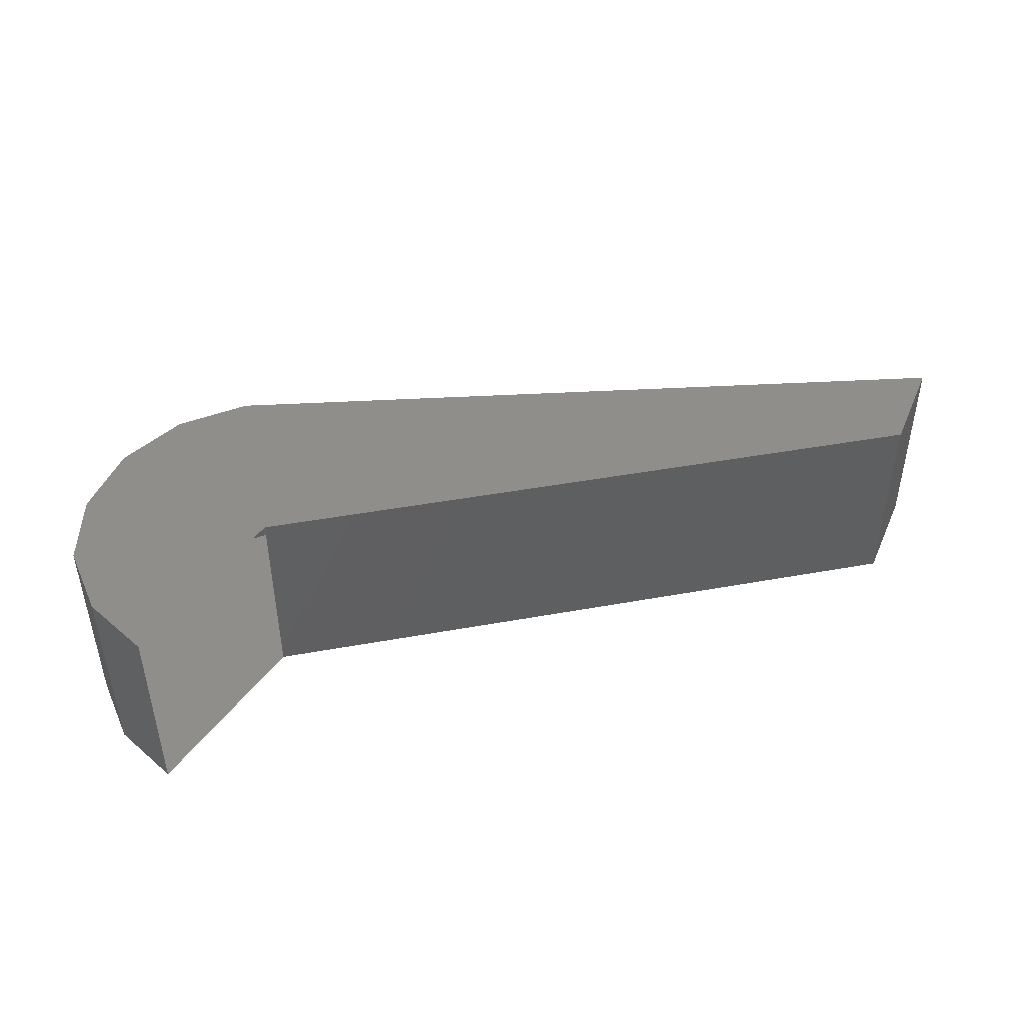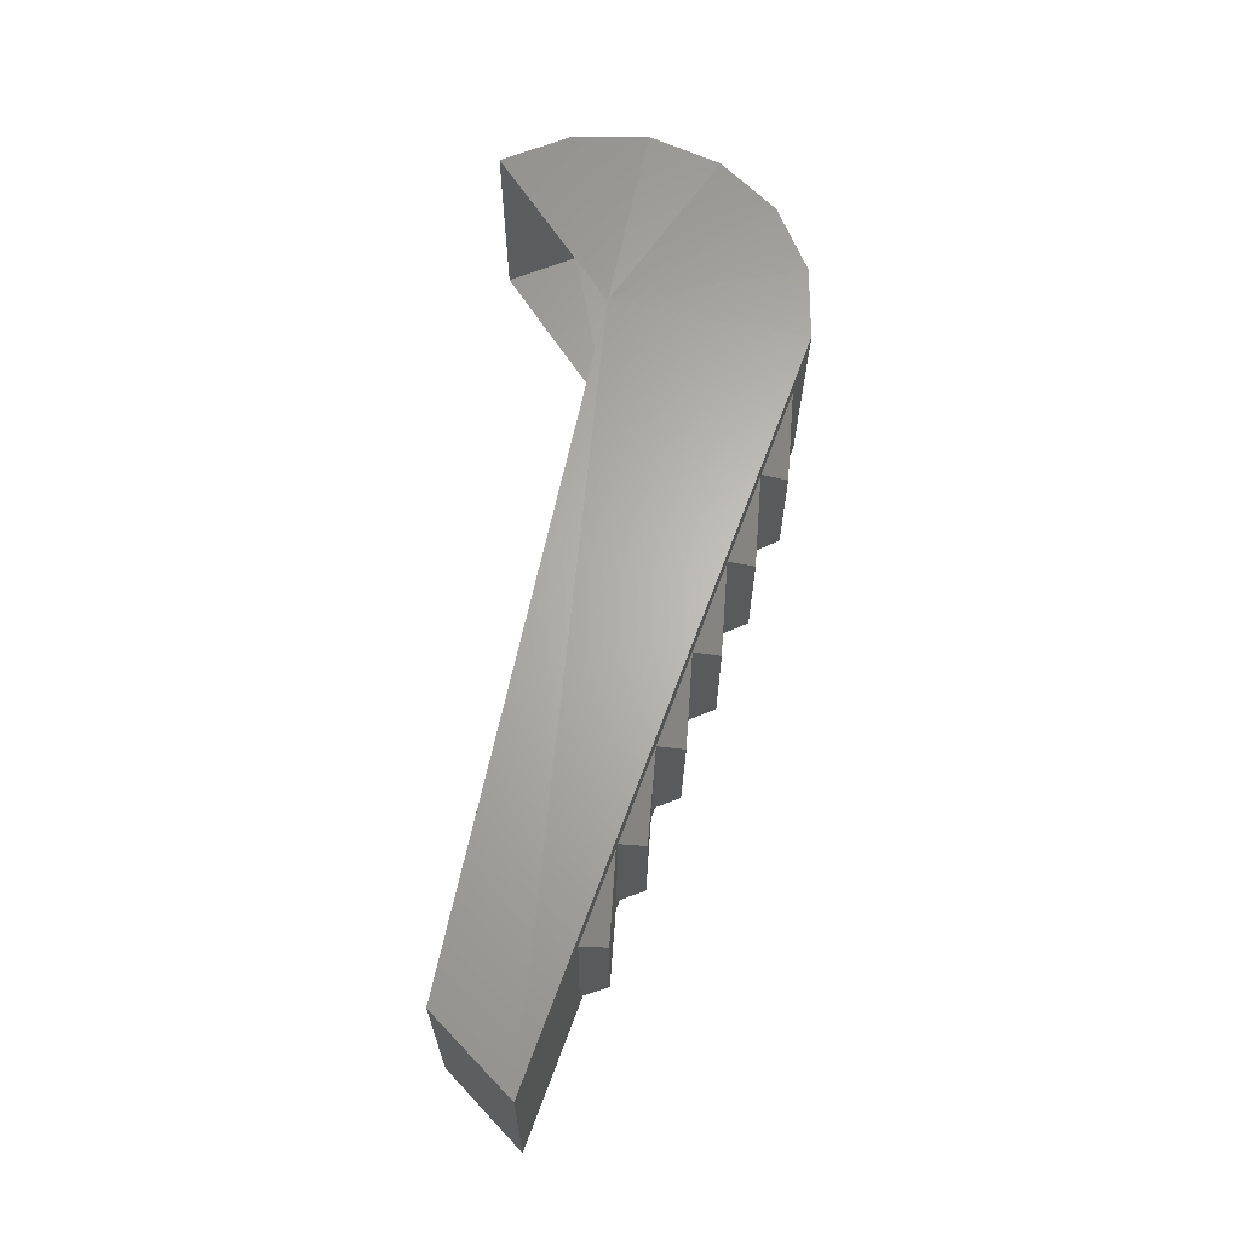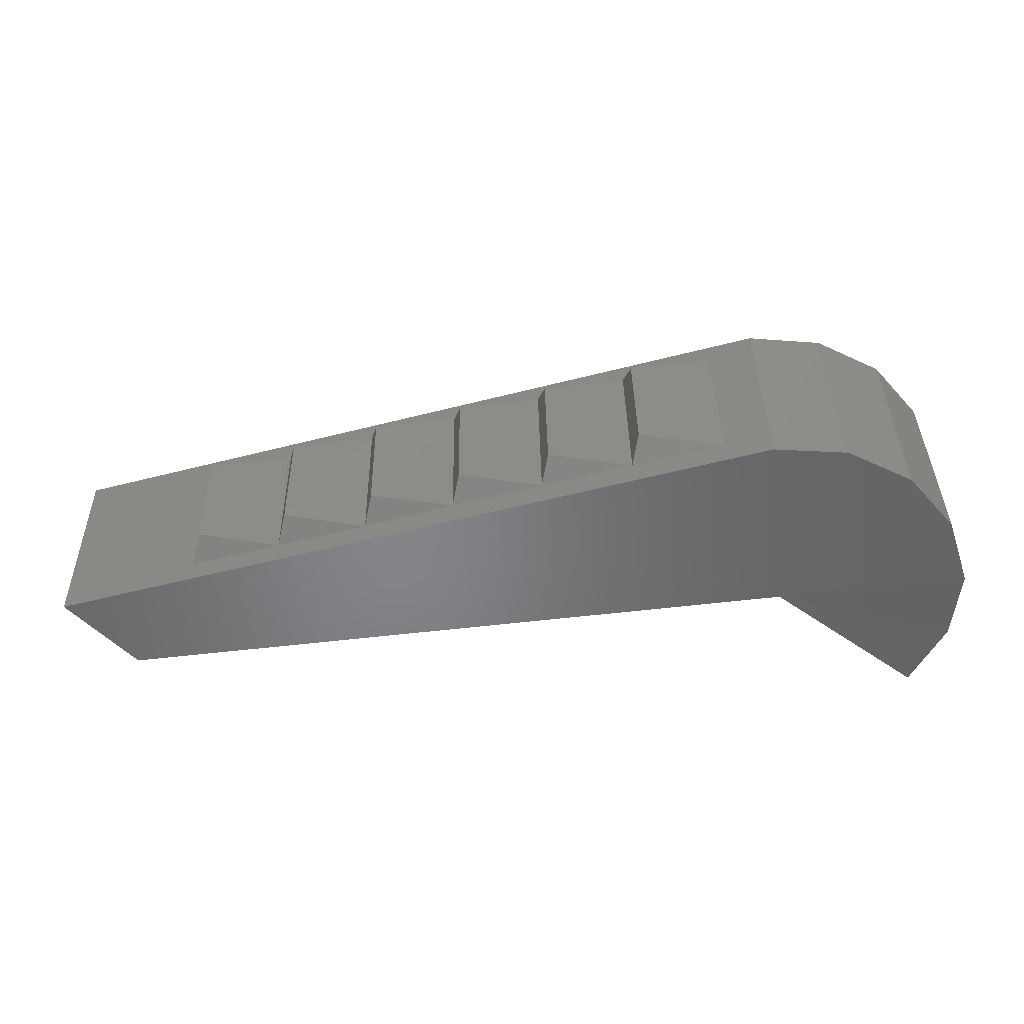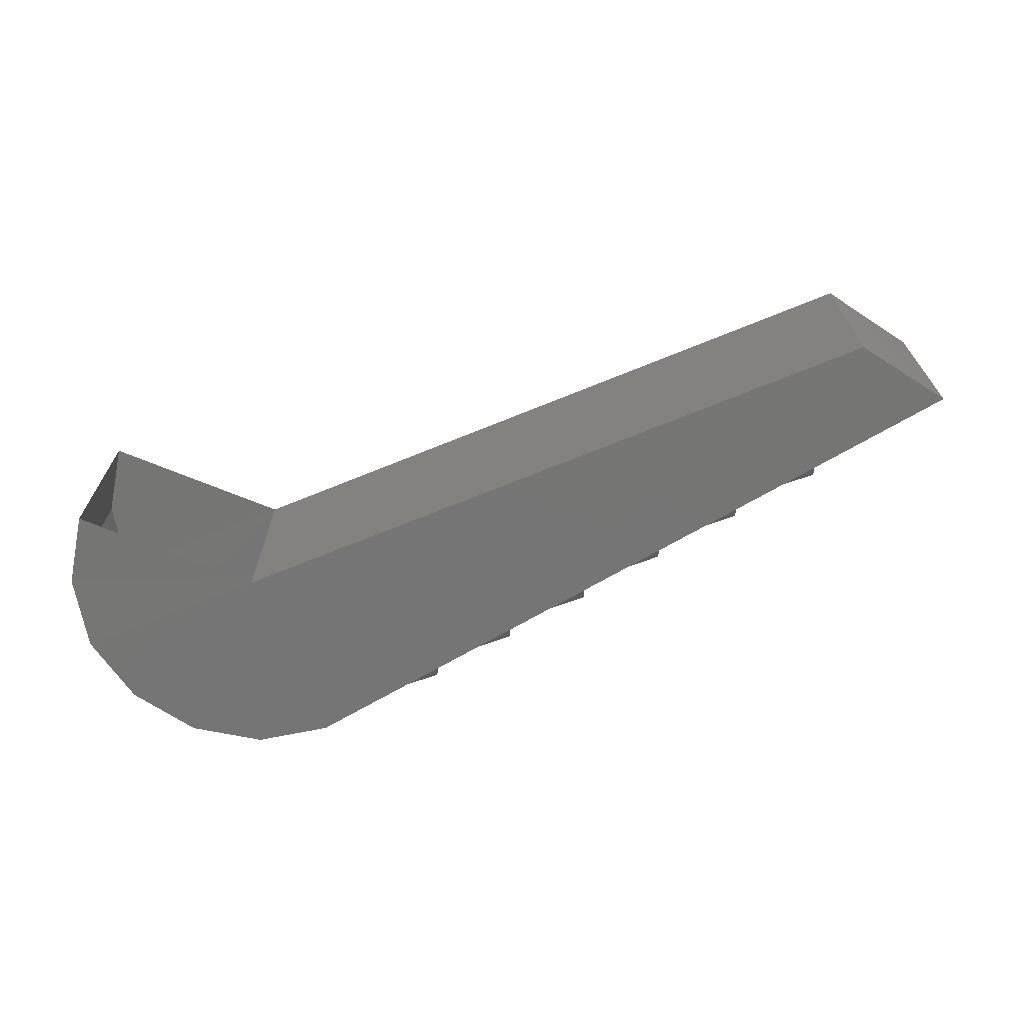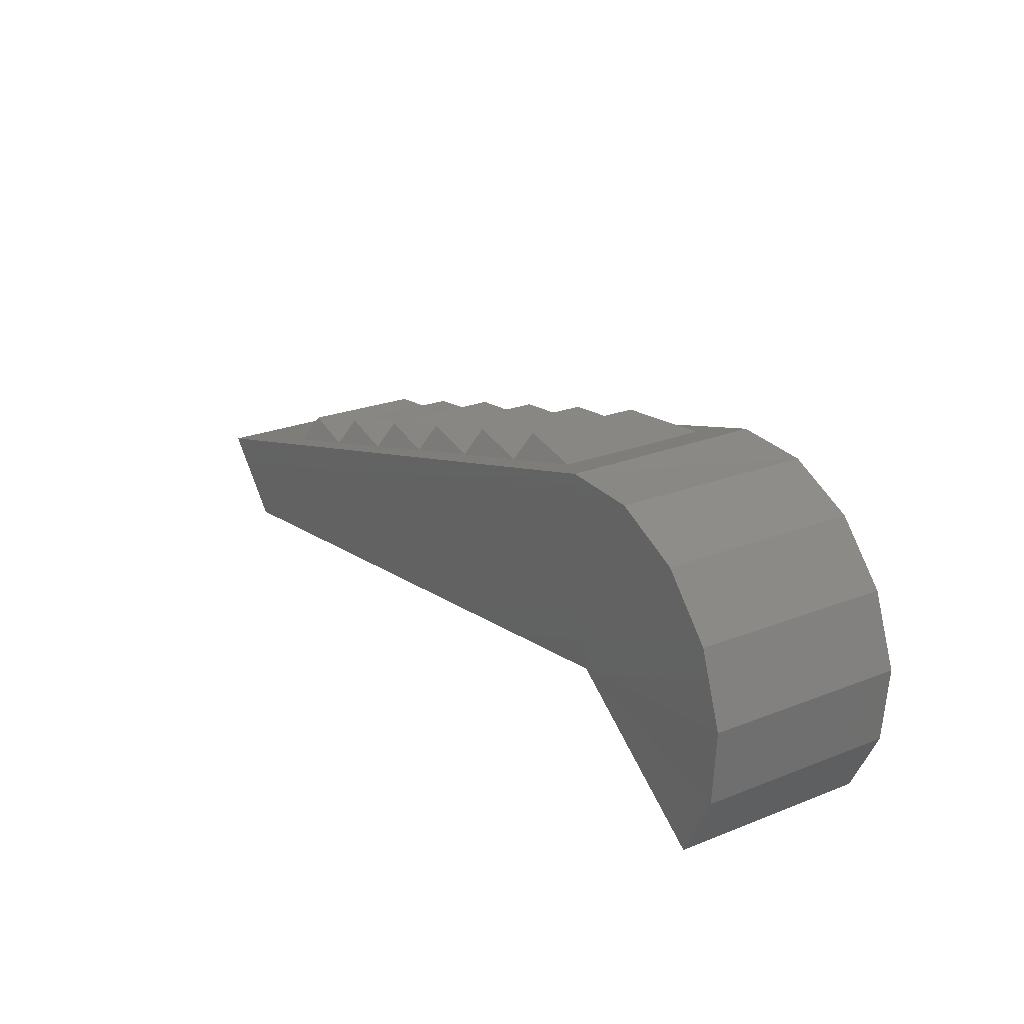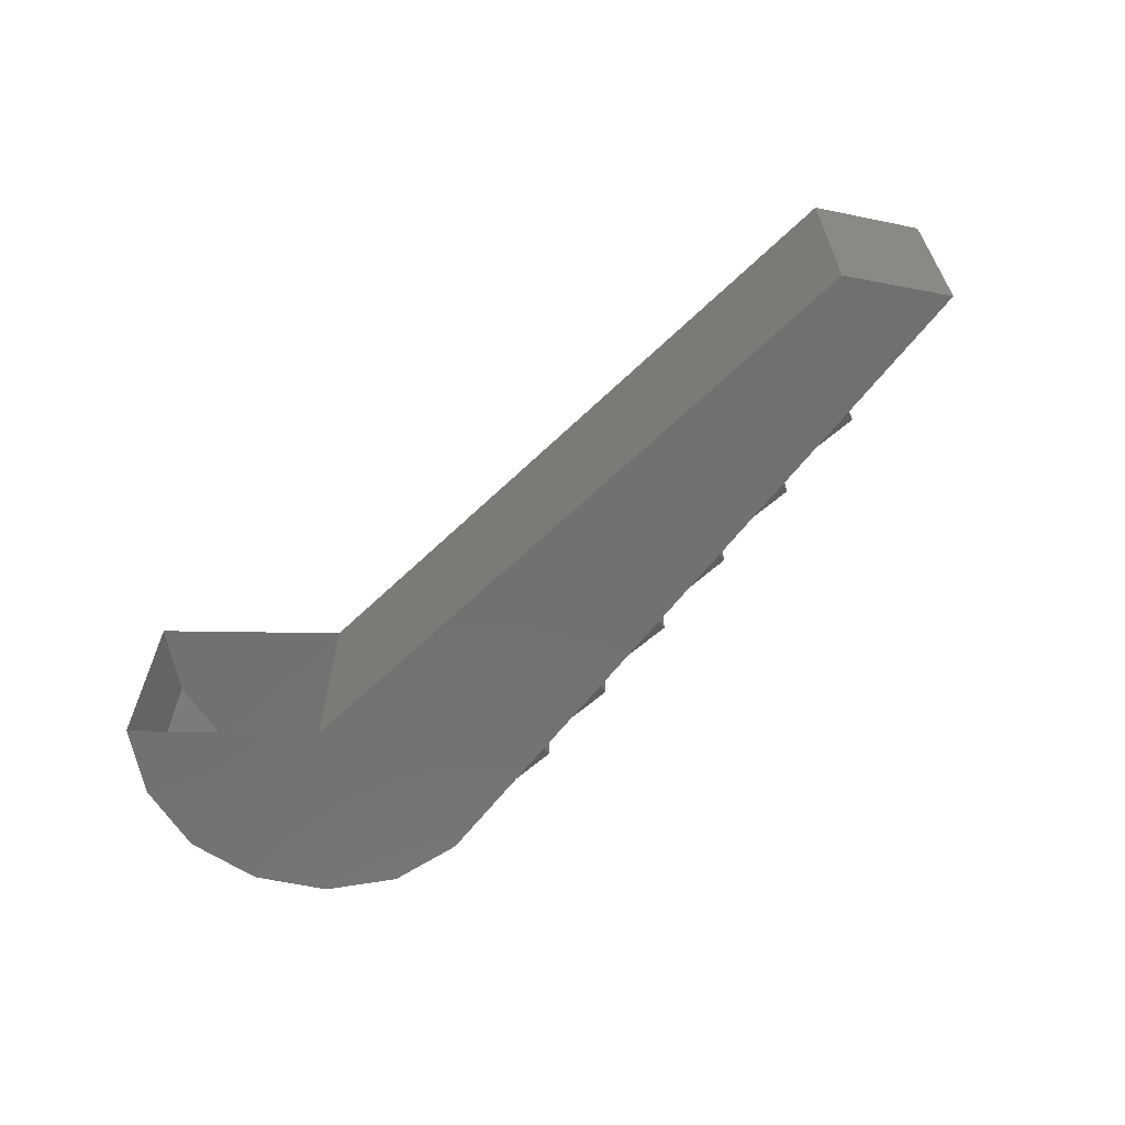
<metadata>
{"format":"stl","ext":"stl","renderer":"f3d","projection":"perspective","resolution":1024,"background":"white","views":[{"elev":45.1,"azim":161.3,"up":"+Y"},{"elev":64.8,"azim":-84.9,"up":"+Y"},{"elev":37.5,"azim":-0.8,"up":"+Z"},{"elev":-67.4,"azim":-164.5,"up":"+Y"},{"elev":23.2,"azim":56.3,"up":"+Z"},{"elev":-62.6,"azim":-142.7,"up":"+Y"}]}
</metadata>
<code>
# stl→obj: 46 verts, 70 faces
v -1.96 20.12 -1.907
v -1.96 20.75 -1.907
v -1.855 20.12 -1.702
v -1.855 20.75 -1.702
v -1.835 20.11 -1.472
v -1.835 20.75 -1.472
v -1.91 20.11 -1.252
v -1.91 20.74 -1.252
v -2.06 20.11 -1.077
v -2.06 20.74 -1.077
v -2.265 20.11 -0.972
v -2.265 20.74 -0.972
v -2.495 20.11 -0.957
v -2.495 20.74 -0.952
v -4.735 20.74 -1.557
v -4.315 20.67 -1.447
v -4.295 20.61 -1.367
v -4.035 20.67 -1.372
v -4.295 20.25 -1.367
v -4.035 20.19 -1.372
v -4.315 20.19 -1.447
v -3.755 20.19 -1.297
v -4.015 20.25 -1.292
v -3.755 20.67 -1.292
v -4.015 20.61 -1.292
v -3.475 20.19 -1.217
v -3.735 20.25 -1.217
v -3.475 20.67 -1.217
v -3.735 20.61 -1.212
v -3.195 20.19 -1.142
v -3.455 20.25 -1.137
v -3.195 20.67 -1.142
v -3.455 20.61 -1.137
v -2.915 20.19 -1.067
v -3.175 20.25 -1.062
v -2.915 20.67 -1.067
v -3.175 20.61 -1.062
v -2.635 20.19 -0.992
v -2.895 20.25 -0.987
v -2.635 20.67 -0.992
v -2.895 20.61 -0.987
v -4.735 20.12 -1.562
v -4.525 20.12 -1.797
v -2.425 20.11 -1.542
v -2.425 20.75 -1.542
v -4.525 20.75 -1.797
f 1 2 3
f 2 3 4
f 3 4 5
f 4 5 6
f 5 6 7
f 6 7 8
f 7 8 9
f 8 9 10
f 9 10 11
f 10 11 12
f 11 12 13
f 12 13 14
f 13 14 15
f 16 17 18
f 17 18 19
f 18 19 20
f 19 20 21
f 20 22 23
f 22 23 24
f 23 24 25
f 24 25 18
f 22 26 27
f 26 27 28
f 27 28 29
f 28 29 24
f 26 30 31
f 30 31 32
f 31 32 33
f 32 33 28
f 30 34 35
f 34 35 36
f 35 36 37
f 36 37 32
f 34 38 39
f 38 39 40
f 39 40 41
f 40 41 36
f 42 43 13
f 43 13 44
f 13 44 11
f 44 11 9
f 9 7 44
f 7 44 5
f 44 5 3
f 2 4 45
f 4 45 6
f 45 6 8
f 8 10 45
f 10 45 12
f 45 12 14
f 14 45 15
f 45 15 46
f 27 29 22
f 29 22 24
f 31 33 26
f 33 26 28
f 16 17 21
f 17 21 19
f 35 37 30
f 37 30 32
f 23 25 20
f 25 20 18
f 46 43 45
f 43 45 44
f 15 42 46
f 42 46 43
f 39 41 34
f 41 34 36
f 15 13 42
f 3 44 1

</code>
